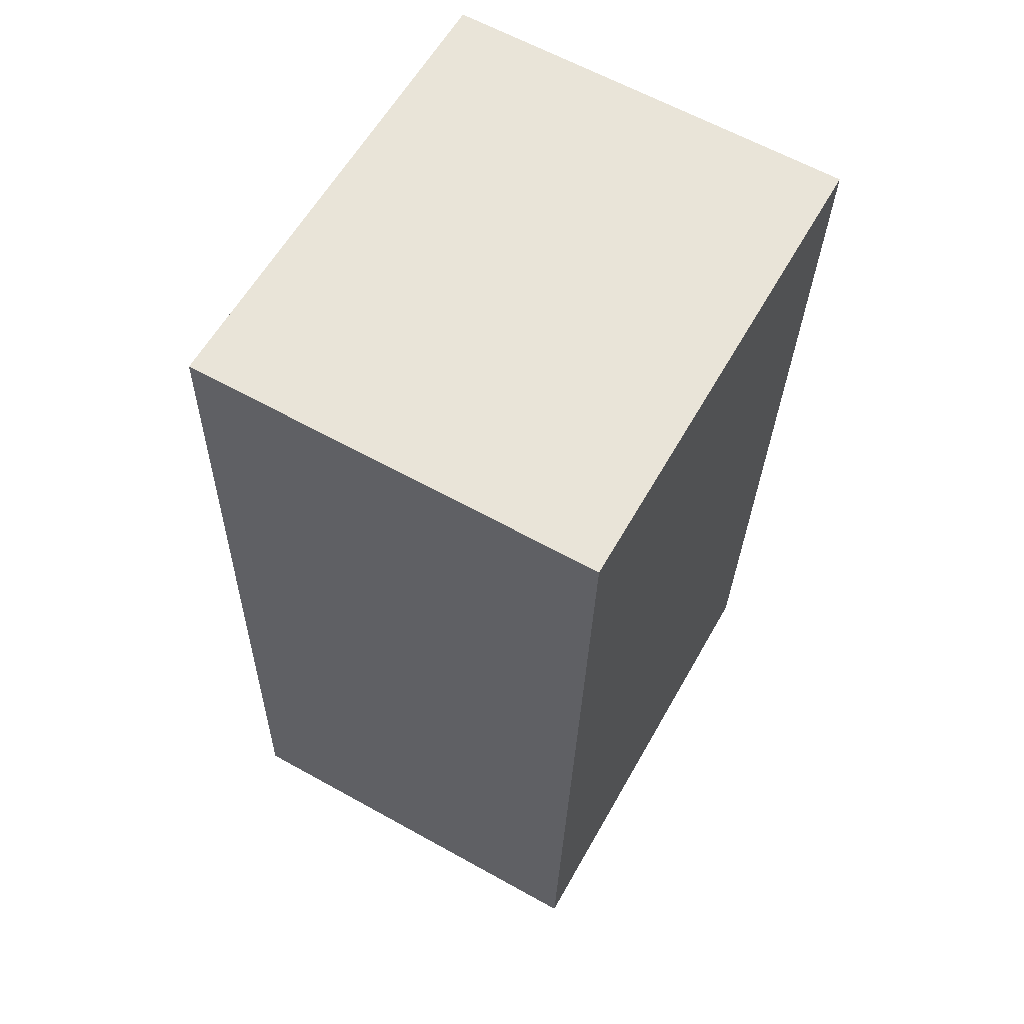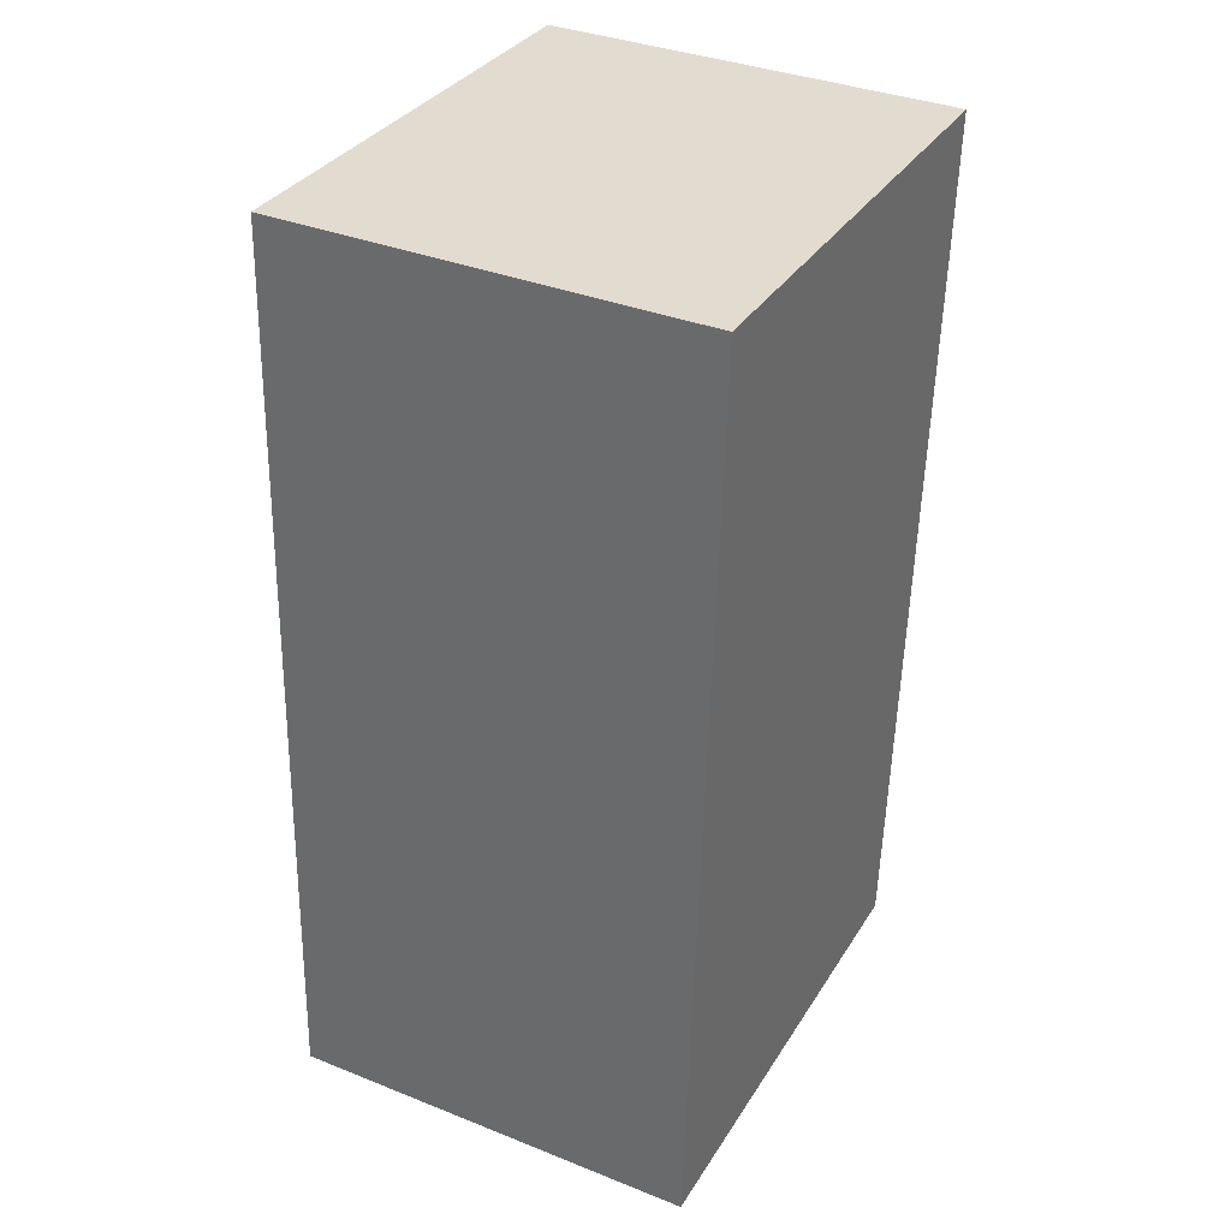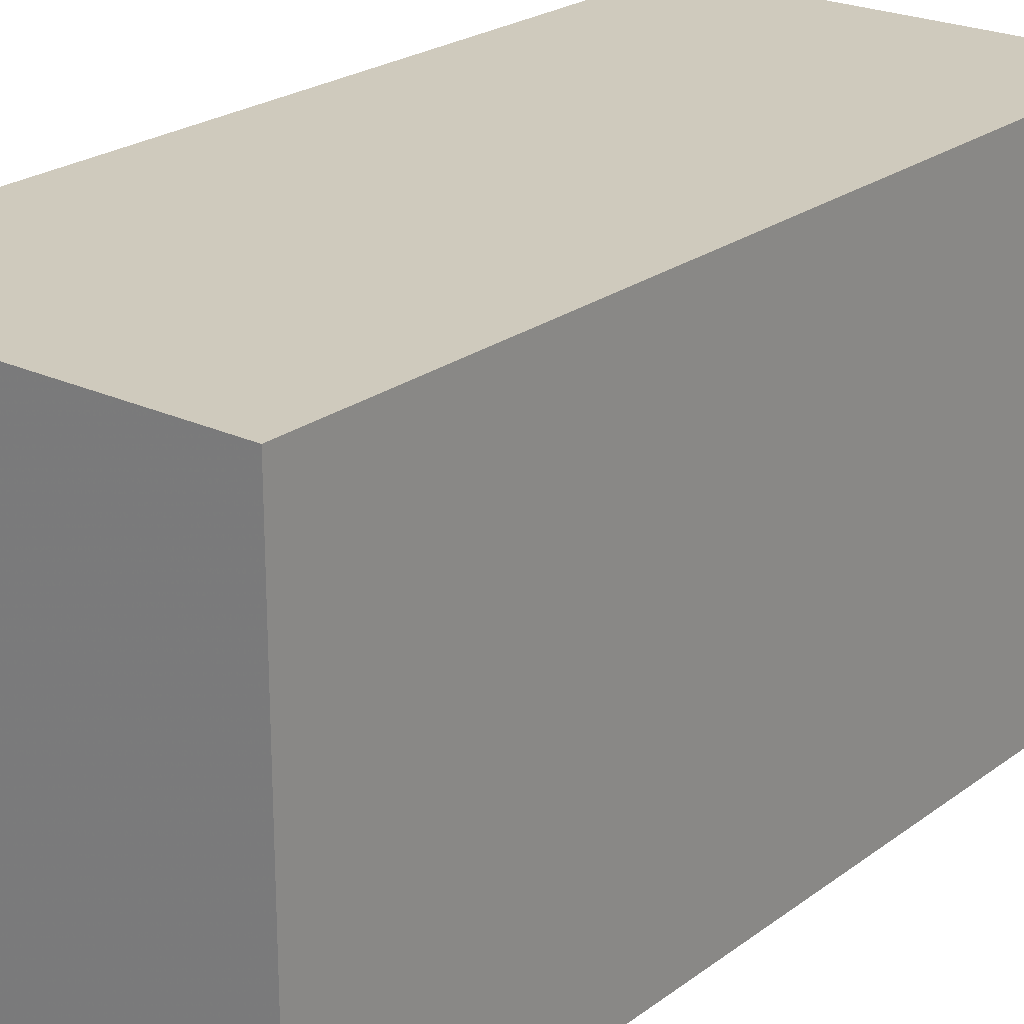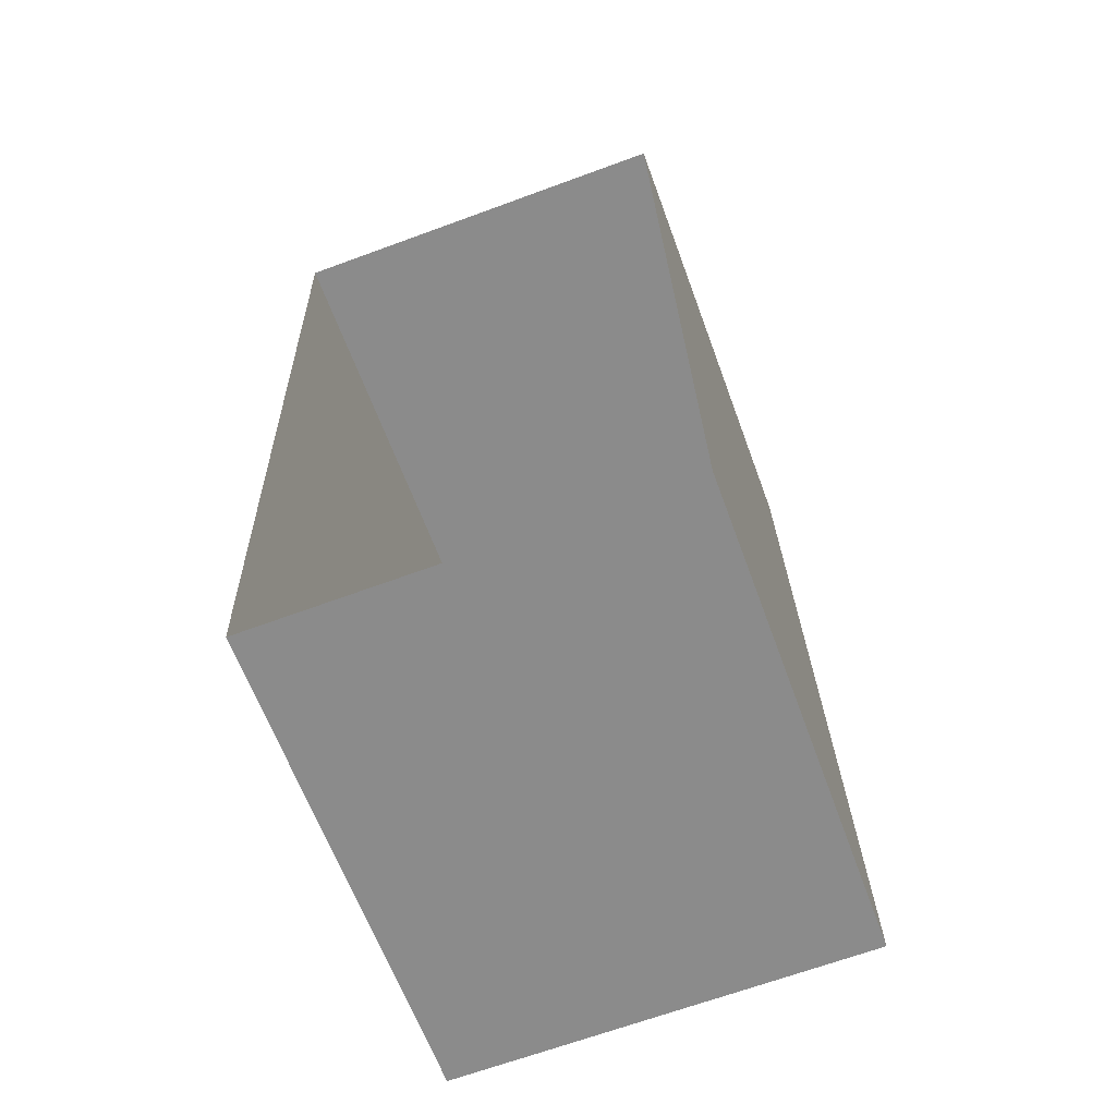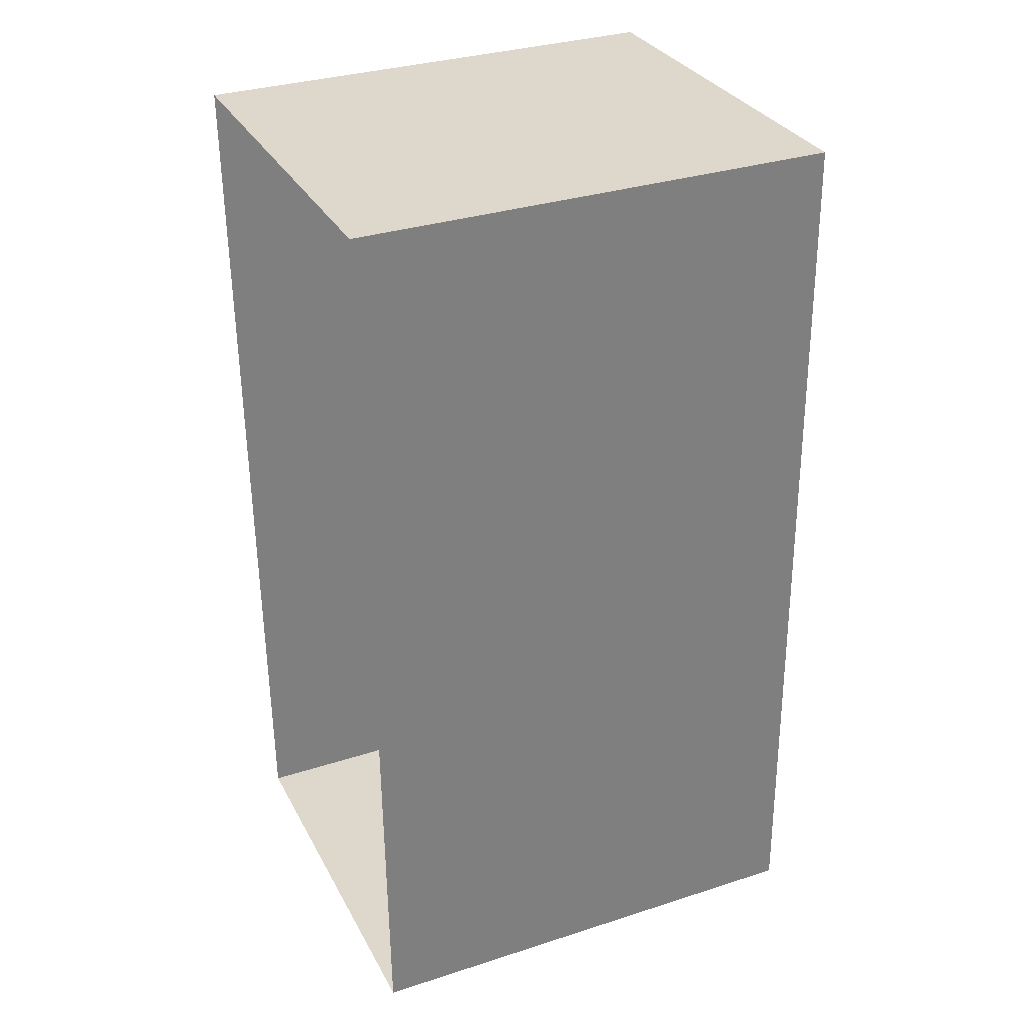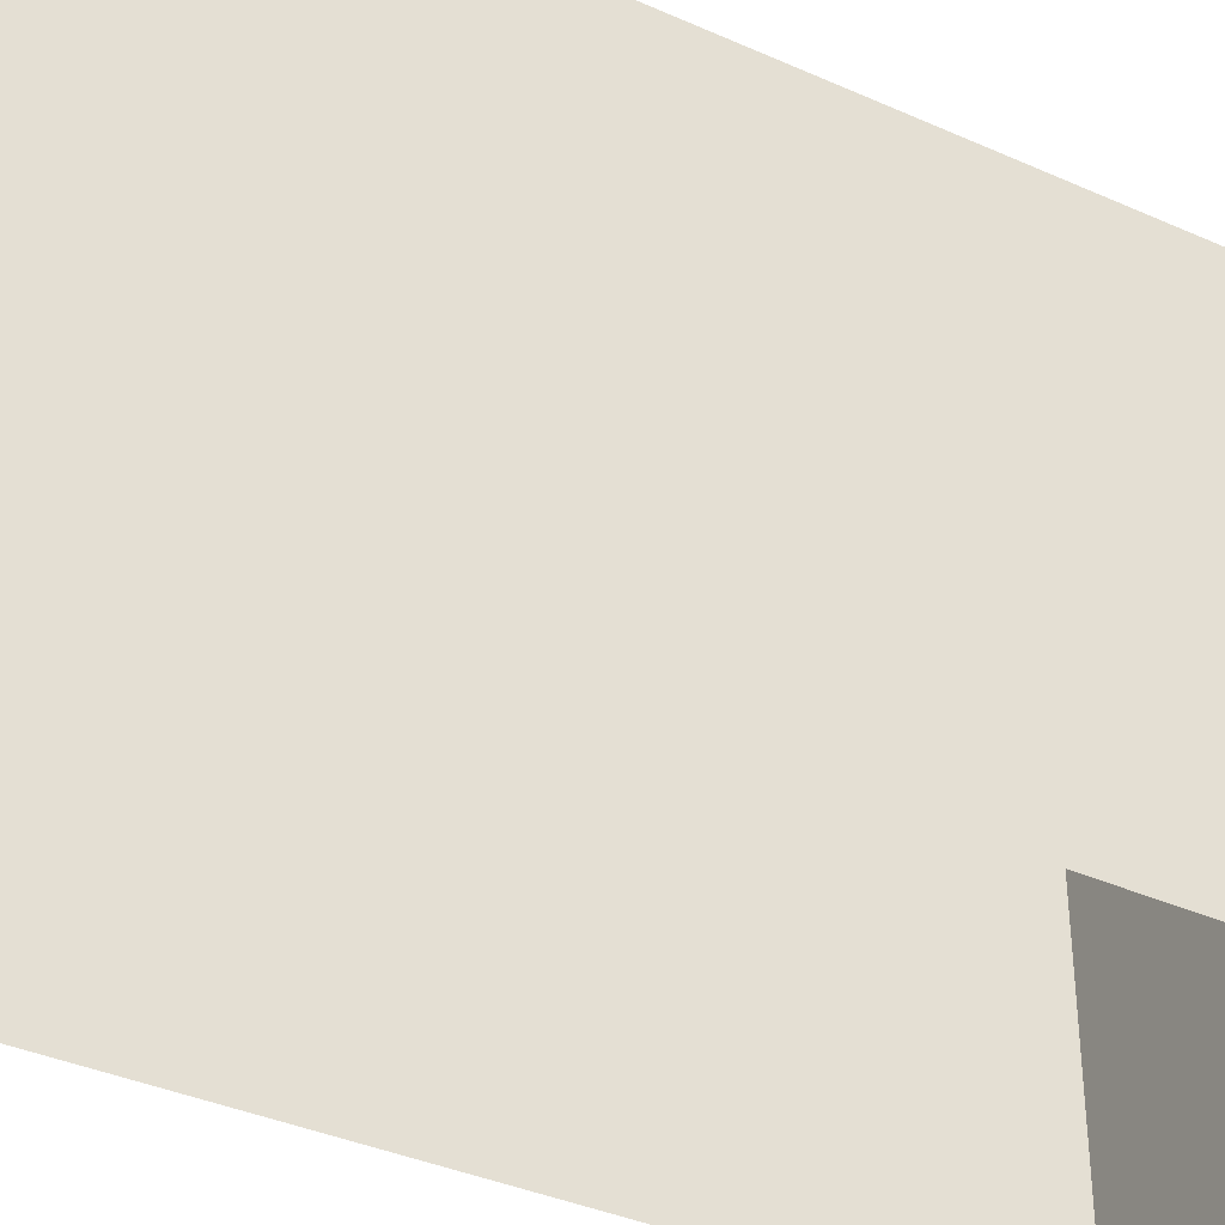
<metadata>
{"format":"obj","ext":"obj","renderer":"f3d","projection":"perspective","resolution":1024,"background":"white","views":[{"elev":60.1,"azim":29.3,"up":"+Y"},{"elev":33.4,"azim":27.3,"up":"+Y"},{"elev":23.0,"azim":37.3,"up":"+Z"},{"elev":-63.3,"azim":-159.8,"up":"+Y"},{"elev":32.8,"azim":-113.9,"up":"+Y"},{"elev":-37.5,"azim":58.8,"up":"+Z"}]}
</metadata>
<code>
v -3.726e+05 -1.047e+05 27.04
v -3.726e+05 -1.047e+05 27.04
v -3.726e+05 -1.047e+05 27.04
v -3.726e+05 -1.047e+05 27.04
v -3.726e+05 -1.047e+05 34.9
v -3.726e+05 -1.047e+05 34.9
v -3.726e+05 -1.047e+05 34.9
v -3.726e+05 -1.047e+05 34.9
f 1 2 3
f 1 4 2
f 5 6 7
f 5 8 6
f 8 4 1
f 6 8 1
f 6 1 3
f 7 6 3
f 8 2 4
f 8 5 2
f 5 3 2
f 5 7 3

</code>
